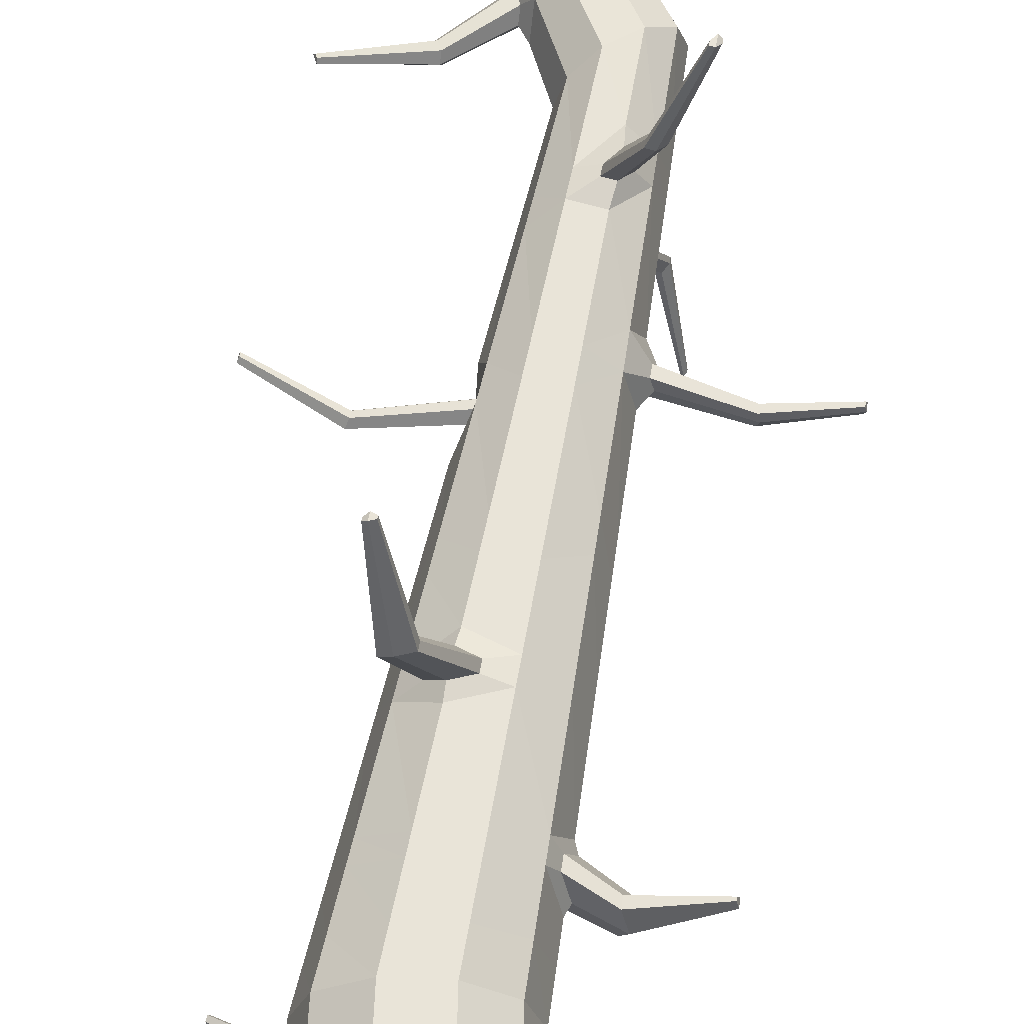
<metadata>
{"format":"obj","ext":"obj","renderer":"f3d","projection":"perspective","resolution":1024,"background":"white","views":[{"elev":62.9,"azim":2.0,"up":"+Z"}]}
</metadata>
<code>
o dead2_Cylinder.004
v -0.5176 -2.452 0.009035
v 0.3017 2.569 -0.005267
v -0.4241 -2.452 -0.2969
v 0.341 2.594 -0.1556
v -0.1686 -2.452 -0.4895
v 0.449 2.658 -0.25
v 0.1514 -2.452 -0.4951
v 0.5844 2.739 -0.2524
v 0.4135 -2.452 -0.3116
v 0.6956 2.803 -0.1618
v 0.5176 -2.452 -0.009035
v 0.7401 2.828 -0.01292
v 0.4241 -2.452 0.2969
v 0.7009 2.803 0.1375
v 0.1686 -2.452 0.4895
v 0.5929 2.739 0.2319
v -0.1514 -2.452 0.4951
v 0.4574 2.658 0.2342
v -0.4135 -2.452 0.3116
v 0.3462 2.594 0.1436
v -0.386 -0.6336 0.006737
v -0.3281 -0.6921 -0.2226
v -0.1257 -0.6336 -0.365
v 0.1129 -0.6336 -0.3692
v 0.3083 -0.6336 -0.2323
v 0.386 -0.6336 -0.006737
v 0.3162 -0.6336 0.2214
v 0.1257 -0.6336 0.365
v -0.1129 -0.6336 0.3692
v -0.3083 -0.6336 0.2323
v -0.3709 4.505 0.006474
v -0.3606 4.511 -0.03292
v -0.3323 4.528 -0.05765
v -0.2968 4.549 -0.05827
v -0.2677 4.566 -0.03454
v -0.256 4.573 0.004469
v -0.2663 4.566 0.04387
v -0.2946 4.549 0.0686
v -0.3301 4.528 0.06922
v -0.3592 4.511 0.04549
v -0.06239 4.19 -0.06167
v -0.04375 4.201 0.000764
v -0.2089 4.103 0.06641
v -0.2275 4.092 0.003972
v -0.0602 4.19 0.06381
v -0.2294 4.153 -0.05587
v -0.1658 4.13 -0.09865
v -0.1055 4.163 0.1034
v -0.109 4.163 -0.09964
v -0.1623 4.13 0.1044
v 0.03285 4.067 -0.000573
v -0.1758 3.943 0.003069
v 0.01417 4.055 0.07101
v -0.1057 3.986 -0.1134
v -0.03723 4.024 0.1159
v -0.04125 4.024 -0.1146
v -0.1017 3.986 0.1171
v 0.01168 4.055 -0.07146
v -0.1546 3.955 0.07396
v -0.1388 3.905 -0.07172
v -0.1802 3.962 -0.08351
v -0.2259 4.087 -0.07551
v -0.225 4.056 -0.04532
v -0.1938 4.075 -0.0971
v -0.1989 3.981 -0.04578
v -0.1635 4.003 -0.1046
v -0.8747 3.792 -0.6419
v -0.8896 3.833 -0.6393
v -0.8893 3.823 -0.6295
v -0.8792 3.829 -0.6463
v -0.8808 3.799 -0.6297
v -0.8693 3.806 -0.6488
v 0.5784 3.111 -0.0101
v 0.2173 2.812 -0.003792
v 0.5439 3.089 0.1223
v 0.3222 2.962 -0.2188
v 0.4488 3.032 0.2054
v 0.4414 3.032 -0.2209
v 0.3296 2.962 0.2074
v 0.5669 3.039 -0.1448
v 0.2317 2.905 0.1277
v 0.2313 2.893 -0.1365
v 0.4477 3.257 -0.1291
v 0.1848 3.032 0.1212
v 0.1864 3.016 -0.1286
v 0.5122 3.227 -0.008941
v 0.1232 3.083 -0.00215
v 0.4796 3.207 0.116
v 0.2702 3.086 -0.206
v 0.3898 3.153 0.1945
v 0.3828 3.153 -0.208
v 0.2773 3.086 0.1965
v 0.5581 3.131 -0.06997
v 0.4761 3.084 -0.1961
v 0.5512 3.088 -0.1506
v 0.4798 3.219 -0.1412
v 0.5185 3.201 -0.06928
v 0.4411 3.156 -0.1884
v 1.119 3.512 -0.7057
v 1.096 3.498 -0.7424
v 1.117 3.5 -0.7291
v 1.097 3.538 -0.7264
v 1.108 3.532 -0.7055
v 1.085 3.519 -0.7401
v 0.1349 3.005 -0.002499
v 0.178 2.881 -0.00325
v 0.1844 2.918 -0.06395
v 0.1846 2.924 0.05692
v 0.1631 2.982 0.05393
v 0.1638 2.974 -0.06035
v -0.4898 2.738 0.008318
v -0.478 2.704 0.008111
v -0.4762 2.714 -0.008637
v -0.4761 2.715 0.02471
v -0.4821 2.731 0.02389
v -0.4819 2.729 -0.007645
v 0.1782 1.994 -0.003111
v 0.2229 2.014 -0.1675
v 0.3457 2.067 -0.2707
v 0.4851 2.028 -0.277
v 0.6261 2.186 -0.1745
v 0.6765 2.206 -0.01181
v 0.6318 2.186 0.1525
v 0.4948 2.031 0.2598
v 0.355 2.067 0.2585
v 0.2286 2.014 0.1596
v 0.2032 2.11 -0.003548
v 0.2469 2.131 -0.1651
v 0.3667 2.187 -0.2665
v 0.5315 2.36 -0.2655
v 0.6402 2.311 -0.1719
v 0.6894 2.332 -0.01203
v 0.6458 2.311 0.1495
v 0.5401 2.358 0.2469
v 0.3757 2.187 0.2536
v 0.2525 2.131 0.1564
v 0.4563 2.156 -0.2469
v 0.4953 2.145 -0.2487
v 0.5347 2.189 -0.22
v 0.4622 2.189 -0.2457
v 0.5082 2.238 -0.2455
v 0.5386 2.224 -0.2193
v 0.7599 2.171 -1.068
v 0.7711 2.168 -1.068
v 0.7825 2.181 -1.06
v 0.7616 2.181 -1.068
v 0.7749 2.195 -1.067
v 0.7837 2.191 -1.06
v 0.5788 2.238 0.2369
v 0.5732 2.188 0.2381
v 0.5368 2.256 0.2756
v 0.5188 2.126 0.2807
v 0.4715 2.188 0.2782
v 0.4633 2.141 0.2802
v 0.8243 2.2 1.012
v 0.8221 2.181 1.012
v 0.8083 2.207 1.026
v 0.8015 2.157 1.028
v 0.7835 2.181 1.027
v 0.7804 2.163 1.028
v 0.1206 1.511 -0.1777
v 0.2562 1.554 -0.2886
v 0.4144 1.523 -0.2945
v 0.5657 1.651 -0.1855
v 0.6266 1.719 -0.01094
v 0.5719 1.651 0.1656
v 0.4247 1.525 0.2798
v 0.2662 1.554 0.2795
v 0.1267 1.511 0.1734
v 0.09498 1.606 -0.001658
v 0.09098 1.366 -0.1807
v 0.2304 1.406 -0.2938
v 0.394 1.377 -0.2996
v 0.5483 1.496 -0.1887
v 0.6001 1.46 -0.01047
v 0.5545 1.496 0.1694
v 0.4045 1.379 0.2856
v 0.2405 1.406 0.2856
v 0.09724 1.366 0.1774
v 0.01624 1.239 -0.000284
v 0.07207 1.384 -0.001258
v 0.09211 1.477 -0.001608
v 0.09862 1.453 -0.04641
v 0.1002 1.453 0.04294
v 0.09109 1.416 -0.04716
v 0.09268 1.416 0.04396
v -0.671 1.574 0.01171
v -0.6625 1.613 0.01156
v -0.6598 1.603 -0.007261
v -0.6591 1.603 0.03028
v -0.663 1.587 -0.007578
v -0.6623 1.587 0.03071
v -0.007046 0.8847 -0.1905
v 0.1638 1.025 -0.3071
v 0.3263 0.8928 -0.3163
v 0.4905 0.9833 -0.1992
v 0.5526 0.9949 -0.009645
v 0.4972 0.9833 0.1819
v 0.3374 0.8942 0.3047
v 0.1554 0.9151 0.3057
v -0.000394 0.8847 0.1906
v -0.08059 0.7886 0.001407
v 0.6444 1.596 -0.07074
v 0.665 1.619 -0.01161
v 0.6465 1.596 0.0482
v 0.6385 1.543 -0.07181
v 0.6561 1.531 -0.01145
v 0.6406 1.543 0.04948
v 1.325 1.51 -0.04584
v 1.332 1.519 -0.02326
v 1.325 1.51 -0.00041
v 1.322 1.49 -0.04625
v 1.329 1.486 -0.0232
v 1.323 1.49 7.9e-05
v -0.03351 0.7547 -0.1931
v 0.1024 0.6728 -0.3194
v 0.308 0.7621 -0.3208
v 0.4749 0.8449 -0.202
v 0.5383 0.8555 -0.009396
v 0.4817 0.8449 0.1853
v 0.3192 0.7634 0.3098
v 0.1325 0.7826 0.3111
v -0.02675 0.7547 0.1942
v -0.1067 0.6668 0.001863
v 0.05111 0.8633 -0.2775
v 0.1389 0.9354 -0.3374
v 0.2225 0.8675 -0.3422
v 0.0375 0.7965 -0.2789
v 0.1073 0.7544 -0.3438
v 0.2131 0.8003 -0.3445
v -0.1456 0.9163 -1.059
v -0.1114 0.9444 -1.082
v -0.07879 0.9179 -1.084
v -0.1509 0.8902 -1.059
v -0.1237 0.8738 -1.084
v -0.08246 0.8917 -1.085
v -0.1002 0.4271 -0.1998
v 0.04855 0.3646 -0.3302
v 0.262 0.4328 -0.3322
v 0.4356 0.496 -0.2092
v 0.5024 0.5042 -0.008769
v 0.4426 0.496 0.1938
v 0.2736 0.4338 0.3229
v 0.08744 0.5227 0.3218
v -0.09319 0.4271 0.2032
v -0.1726 0.36 0.003013
v -0.1224 0.318 -0.202
v 0.03063 0.2619 -0.3337
v 0.2467 0.3231 -0.336
v 0.4225 0.3798 -0.2115
v 0.4904 0.3871 -0.00856
v 0.4296 0.3798 0.1967
v 0.2584 0.324 0.3272
v 0.04242 0.2628 0.3324
v -0.1153 0.318 0.2062
v -0.1946 0.2578 0.003396
v 0.1552 0.4086 0.34
v 0.07057 0.449 0.3395
v -0.01157 0.4056 0.2856
v 0.1483 0.3587 0.342
v 0.0501 0.3309 0.3444
v -0.02163 0.356 0.287
v -0.1395 0.4656 1.155
v -0.1626 0.4766 1.155
v -0.185 0.4647 1.141
v -0.1414 0.4519 1.156
v -0.1682 0.4443 1.157
v -0.1877 0.4512 1.141
v -0.2674 -0.394 -0.2165
v -0.09594 -0.4632 -0.3591
v 0.1383 -0.4515 -0.3629
v 0.33 -0.4407 -0.2284
v 0.4059 -0.4394 -0.007084
v 0.3378 -0.4407 0.2167
v 0.1509 -0.4514 0.3578
v -0.08332 -0.463 0.3622
v -0.2716 -0.4525 0.2273
v -0.3496 -0.464 0.006102
v -0.2615 -0.4991 -0.1995
v -0.2804 -0.592 -0.2014
v -0.208 -0.5207 -0.2439
v -0.2173 -0.5738 -0.2457
v -0.2984 -0.5738 -0.1299
v -0.2871 -0.5209 -0.1301
v -0.6494 -0.4417 -0.4863
v -0.6574 -0.4809 -0.4871
v -0.6269 -0.4508 -0.505
v -0.6308 -0.4732 -0.5058
v -0.665 -0.4732 -0.457
v -0.6602 -0.4509 -0.4571
v -0.2856 -0.166 0.004984
v -0.2076 -0.1 -0.2105
v -0.04368 -0.1638 -0.3486
v 0.1831 -0.1317 -0.3518
v 0.3682 -0.1019 -0.2214
v 0.4486 -0.02147 -0.00783
v 0.3757 -0.1019 0.2084
v 0.1953 -0.1312 0.3452
v -0.0314 -0.1633 0.3499
v -0.2071 -0.1344 0.2186
v -0.2249 -0.1852 -0.2123
v -0.05882 -0.2506 -0.3516
v 0.1701 -0.2244 -0.355
v 0.3572 -0.2001 -0.2234
v 0.4228 -0.2736 -0.00738
v 0.3647 -0.2001 0.2108
v 0.1824 -0.224 0.3488
v -0.04644 -0.2501 0.3535
v -0.2258 -0.2265 0.2211
v -0.3041 -0.2523 0.005308
v 0.4129 -0.1241 -0.1396
v 0.4624 -0.07456 -0.00807
v 0.4175 -0.1241 0.1251
v 0.406 -0.1846 -0.1408
v 0.4465 -0.2298 -0.007793
v 0.4107 -0.1846 0.1266
v 0.9394 -0.1996 -0.04906
v 0.9516 -0.1874 -0.01661
v 0.9406 -0.1996 0.01625
v 0.9377 -0.2145 -0.04937
v 0.9477 -0.2257 -0.01654
v 0.9389 -0.2145 0.01661
v -0.08272 2.781 -0.03626
v -0.1025 2.801 0.00327
v -0.07307 2.717 0.002756
v -0.06868 2.742 -0.03871
v -0.08321 2.786 0.04183
v -0.06855 2.746 0.04387
v -0.5817 3.964 -0.3642
v -0.5709 3.99 -0.3779
v -0.6114 4.045 -0.359
v -0.6108 4.025 -0.3394
v -0.5939 3.976 -0.3397
v -0.5906 4.037 -0.373
v 0.7325 3.449 -0.3938
v 0.7059 3.406 -0.4262
v 0.73 3.357 -0.4315
v 0.7591 3.437 -0.3444
v 0.7815 3.36 -0.4002
v 0.7863 3.389 -0.3449
v -0.303 1.388 0.01233
v -0.3177 1.365 -0.01978
v -0.2988 1.414 -0.05184
v -0.3035 1.431 -0.02003
v -0.3042 1.388 -0.05237
v -0.2977 1.414 0.01161
v 0.7085 2.369 -0.6079
v 0.6889 2.377 -0.6248
v 0.6592 2.346 -0.625
v 0.706 2.346 -0.6084
v 0.6806 2.318 -0.6269
v 0.6555 2.325 -0.6257
v 0.6014 2.063 0.6393
v 0.6465 2.11 0.6375
v 0.6755 2.097 0.6107
v 0.5958 2.03 0.6406
v 0.6341 2.02 0.641
v 0.6716 2.063 0.6116
v 0.992 1.433 -0.01866
v 0.9812 1.441 0.02387
v 0.9853 1.478 0.02298
v 0.9983 1.494 -0.01877
v 0.9797 1.441 -0.06079
v 0.9839 1.478 -0.06004
v -0.007149 0.6952 -0.6006
v 0.07881 0.7325 -0.6012
v 0.08645 0.7871 -0.5994
v 0.01853 0.8423 -0.5955
v -0.06393 0.7294 -0.5479
v -0.05287 0.7837 -0.5468
v -0.0965 0.2476 0.6743
v -0.1481 0.2657 0.633
v -0.1409 0.3014 0.632
v -0.08177 0.3326 0.6708
v -0.02586 0.2677 0.6726
v -0.02089 0.3036 0.6712
v 0.6214 -0.3175 -0.02028
v 0.5934 -0.282 0.08489
v 0.5987 -0.2347 0.08373
v 0.6338 -0.1959 -0.0205
v 0.5897 -0.282 -0.1244
v 0.5951 -0.2347 -0.1234
v -0.4315 -0.579 -0.3417
v -0.4499 -0.5946 -0.292
v -0.3999 -0.6325 -0.3749
v -0.3932 -0.5945 -0.3735
v -0.4451 -0.6456 -0.3431
v -0.458 -0.6325 -0.2919
v -0.3471 -1.508 -0.2392
v -0.1354 -1.477 -0.3932
v 0.1216 -1.477 -0.3977
v 0.3322 -1.477 -0.2503
v 0.4158 -1.477 -0.007259
v 0.3407 -1.477 0.2386
v 0.1354 -1.477 0.3932
v -0.1216 -1.477 0.3977
v -0.3322 -1.477 0.2503
v -0.4158 -1.477 0.007259
f 2 128 127
f 4 129 128
f 6 130 129
f 8 131 130
f 10 132 131
f 132 14 133
f 133 16 134
f 134 18 135
f 41 36 42
f 136 2 127
f 135 20 136
f 7 15 19
f 29 397 396
f 30 398 397
f 28 396 395
f 394 28 395
f 393 27 394
f 392 26 393
f 24 392 391
f 23 391 390
f 22 390 389
f 398 22 389
f 35 34 33
f 44 40 31
f 45 36 37
f 46 33 47
f 48 37 38
f 47 34 49
f 44 32 46
f 50 38 39
f 49 35 41
f 43 39 40
f 59 50 43
f 56 41 58
f 57 48 50
f 44 65 52
f 54 49 56
f 55 45 48
f 60 66 54
f 53 42 45
f 52 43 44
f 58 42 51
f 83 51 86
f 87 59 52
f 88 51 53
f 85 54 89
f 90 53 55
f 89 56 91
f 87 60 85
f 92 55 57
f 91 58 83
f 84 57 59
f 331 69 332
f 330 67 72
f 46 63 44
f 47 66 64
f 60 65 61
f 46 64 62
f 71 68 67
f 67 70 72
f 329 71 67
f 331 70 68
f 332 71 333
f 334 72 70
f 20 79 81
f 8 80 10
f 18 77 79
f 2 82 4
f 6 78 8
f 16 75 77
f 4 76 6
f 14 73 75
f 2 81 74
f 10 73 12
f 81 92 84
f 83 97 96
f 79 90 92
f 84 108 81
f 76 91 78
f 77 88 90
f 82 89 76
f 75 86 88
f 87 110 105
f 78 98 94
f 337 104 100
f 336 102 104
f 83 98 91
f 80 94 95
f 80 93 73
f 86 93 97
f 100 102 101
f 101 103 99
f 335 103 102
f 339 100 101
f 339 99 340
f 340 103 338
f 325 113 326
f 324 116 111
f 74 107 82
f 87 109 84
f 85 107 110
f 74 108 106
f 112 116 113
f 112 115 111
f 324 115 327
f 325 114 112
f 327 114 328
f 323 113 116
f 168 126 169
f 169 117 170
f 167 125 168
f 166 124 167
f 165 123 166
f 121 165 164
f 120 164 163
f 119 163 162
f 118 162 161
f 117 161 170
f 125 136 126
f 126 127 117
f 124 150 152
f 134 149 133
f 122 133 123
f 131 122 121
f 120 137 138
f 130 140 129
f 128 119 118
f 127 118 117
f 348 146 349
f 348 148 147
f 129 137 119
f 130 142 141
f 121 142 131
f 120 139 121
f 147 145 144
f 146 144 143
f 350 148 347
f 351 145 350
f 351 143 144
f 352 146 143
f 354 155 355
f 354 159 157
f 123 149 150
f 134 153 151
f 135 154 153
f 124 154 125
f 158 159 160
f 156 157 158
f 353 160 159
f 357 160 356
f 357 156 158
f 355 156 358
f 170 184 169
f 161 172 171
f 162 173 172
f 163 174 173
f 175 208 176
f 166 208 205
f 176 167 177
f 177 168 178
f 170 183 182
f 178 169 179
f 200 179 201
f 201 180 202
f 199 178 200
f 198 177 199
f 197 176 198
f 174 197 196
f 173 196 195
f 172 195 194
f 171 194 193
f 180 193 202
f 344 189 188
f 342 192 187
f 180 185 171
f 180 186 181
f 161 185 183
f 169 186 179
f 188 191 187
f 192 188 187
f 342 191 345
f 344 190 346
f 345 189 343
f 341 190 192
f 202 215 224
f 216 228 229
f 216 230 217
f 195 218 217
f 196 219 218
f 219 198 220
f 220 199 221
f 221 200 222
f 223 202 224
f 222 201 223
f 362 211 210
f 359 214 360
f 165 203 164
f 175 206 207
f 165 205 204
f 164 206 174
f 209 213 212
f 213 211 214
f 359 212 213
f 364 212 363
f 361 214 211
f 362 209 364
f 244 223 245
f 245 224 246
f 243 222 244
f 242 221 243
f 241 220 242
f 218 241 240
f 217 240 239
f 216 239 238
f 215 238 237
f 224 237 246
f 368 233 232
f 365 236 366
f 217 227 195
f 194 225 193
f 194 227 226
f 193 228 215
f 231 235 234
f 232 236 235
f 365 234 235
f 369 231 234
f 366 233 367
f 368 231 370
f 246 247 256
f 237 248 247
f 238 249 248
f 239 250 249
f 240 251 250
f 251 242 252
f 252 243 253
f 254 262 255
f 255 246 256
f 244 257 243
f 299 255 300
f 300 256 291
f 298 254 299
f 297 253 298
f 296 252 297
f 250 296 295
f 249 295 294
f 248 294 293
f 247 293 292
f 256 292 291
f 374 265 264
f 371 268 372
f 253 257 260
f 244 259 258
f 254 260 261
f 245 262 259
f 266 264 267
f 267 265 268
f 371 266 267
f 375 263 266
f 372 265 373
f 374 263 376
f 269 284 278
f 278 283 21
f 270 24 23
f 271 25 24
f 272 26 25
f 26 274 27
f 27 275 28
f 28 276 29
f 30 278 21
f 29 277 30
f 385 287 386
f 383 290 384
f 23 281 270
f 22 282 23
f 269 281 279
f 22 283 280
f 290 286 289
f 285 288 286
f 383 287 285
f 387 288 385
f 387 289 286
f 388 290 289
f 291 301 310
f 292 302 301
f 293 303 302
f 294 304 303
f 305 316 306
f 297 316 313
f 306 298 307
f 307 299 308
f 309 291 310
f 308 300 309
f 276 309 277
f 277 310 278
f 275 308 276
f 274 307 275
f 273 306 274
f 304 273 272
f 303 272 271
f 302 271 270
f 301 270 269
f 310 269 278
f 380 319 318
f 377 322 378
f 296 311 295
f 305 314 315
f 296 313 312
f 295 314 304
f 317 321 320
f 321 319 322
f 377 320 321
f 382 320 381
f 380 317 382
f 379 322 319
f 110 326 323
f 109 328 108
f 106 328 325
f 105 327 109
f 105 323 324
f 106 326 107
f 64 330 334
f 63 333 65
f 62 334 331
f 61 333 329
f 61 330 66
f 62 332 63
f 93 338 97
f 95 340 93
f 95 337 339
f 96 338 335
f 98 335 336
f 94 336 337
f 186 346 341
f 185 343 183
f 182 346 184
f 181 345 185
f 181 341 342
f 182 343 344
f 140 352 137
f 138 352 351
f 138 350 139
f 142 350 347
f 141 347 348
f 141 349 140
f 150 355 358
f 152 358 357
f 152 356 154
f 153 356 353
f 151 353 354
f 151 355 149
f 204 364 203
f 205 360 361
f 203 363 206
f 207 363 359
f 207 360 208
f 204 361 362
f 226 370 225
f 230 367 227
f 228 370 369
f 229 369 365
f 229 366 230
f 226 367 368
f 258 376 257
f 262 373 259
f 260 376 375
f 261 375 371
f 261 372 262
f 258 373 374
f 313 378 379
f 312 382 311
f 311 381 314
f 315 381 377
f 315 378 316
f 312 379 380
f 283 384 388
f 280 388 387
f 280 385 282
f 279 386 383
f 279 384 284
f 282 386 281
f 1 389 3
f 389 5 3
f 390 7 5
f 391 9 7
f 9 393 11
f 393 13 11
f 394 15 13
f 395 17 15
f 397 1 19
f 17 397 19
f 2 4 128
f 4 6 129
f 6 8 130
f 8 10 131
f 10 12 132
f 132 12 14
f 133 14 16
f 134 16 18
f 41 35 36
f 136 20 2
f 135 18 20
f 19 1 3
f 3 5 19
f 5 7 19
f 7 9 11
f 11 13 7
f 13 15 7
f 15 17 19
f 29 30 397
f 30 21 398
f 28 29 396
f 394 27 28
f 393 26 27
f 392 25 26
f 24 25 392
f 23 24 391
f 22 23 390
f 398 21 22
f 33 32 35
f 32 31 35
f 31 40 37
f 40 39 37
f 39 38 37
f 37 36 31
f 36 35 31
f 44 43 40
f 45 42 36
f 46 32 33
f 48 45 37
f 47 33 34
f 44 31 32
f 50 48 38
f 49 34 35
f 43 50 39
f 59 57 50
f 56 49 41
f 57 55 48
f 44 63 65
f 54 47 49
f 55 53 45
f 60 61 66
f 53 51 42
f 52 59 43
f 58 41 42
f 83 58 51
f 87 84 59
f 88 86 51
f 85 60 54
f 90 88 53
f 89 54 56
f 87 52 60
f 92 90 55
f 91 56 58
f 84 92 57
f 331 68 69
f 330 329 67
f 46 62 63
f 47 54 66
f 60 52 65
f 46 47 64
f 71 69 68
f 67 68 70
f 329 333 71
f 331 334 70
f 332 69 71
f 334 330 72
f 20 18 79
f 8 78 80
f 18 16 77
f 2 74 82
f 6 76 78
f 16 14 75
f 4 82 76
f 14 12 73
f 2 20 81
f 10 80 73
f 81 79 92
f 83 86 97
f 79 77 90
f 84 109 108
f 76 89 91
f 77 75 88
f 82 85 89
f 75 73 86
f 87 85 110
f 78 91 98
f 337 336 104
f 336 335 102
f 83 96 98
f 80 78 94
f 80 95 93
f 86 73 93
f 100 104 102
f 101 102 103
f 335 338 103
f 339 337 100
f 339 101 99
f 340 99 103
f 325 112 113
f 324 323 116
f 74 106 107
f 87 105 109
f 85 82 107
f 74 81 108
f 112 111 116
f 112 114 115
f 324 111 115
f 325 328 114
f 327 115 114
f 323 326 113
f 168 125 126
f 169 126 117
f 167 124 125
f 166 123 124
f 165 122 123
f 121 122 165
f 120 121 164
f 119 120 163
f 118 119 162
f 117 118 161
f 125 135 136
f 126 136 127
f 124 123 150
f 134 151 149
f 122 132 133
f 131 132 122
f 120 119 137
f 130 141 140
f 128 129 119
f 127 128 118
f 348 147 146
f 348 347 148
f 129 140 137
f 130 131 142
f 121 139 142
f 120 138 139
f 147 148 145
f 146 147 144
f 350 145 148
f 351 144 145
f 351 352 143
f 352 349 146
f 354 157 155
f 354 353 159
f 123 133 149
f 134 135 153
f 135 125 154
f 124 152 154
f 158 157 159
f 156 155 157
f 353 356 160
f 357 158 160
f 357 358 156
f 355 155 156
f 170 182 184
f 161 162 172
f 162 163 173
f 163 164 174
f 175 207 208
f 166 176 208
f 176 166 167
f 177 167 168
f 170 161 183
f 178 168 169
f 200 178 179
f 201 179 180
f 199 177 178
f 198 176 177
f 197 175 176
f 174 175 197
f 173 174 196
f 172 173 195
f 171 172 194
f 180 171 193
f 344 343 189
f 342 341 192
f 180 181 185
f 180 179 186
f 161 171 185
f 169 184 186
f 188 189 191
f 192 190 188
f 342 187 191
f 344 188 190
f 345 191 189
f 341 346 190
f 202 193 215
f 216 215 228
f 216 229 230
f 195 196 218
f 196 197 219
f 219 197 198
f 220 198 199
f 221 199 200
f 223 201 202
f 222 200 201
f 362 361 211
f 359 213 214
f 165 204 203
f 175 174 206
f 165 166 205
f 164 203 206
f 209 210 213
f 213 210 211
f 359 363 212
f 364 209 212
f 361 360 214
f 362 210 209
f 244 222 223
f 245 223 224
f 243 221 222
f 242 220 221
f 241 219 220
f 218 219 241
f 217 218 240
f 216 217 239
f 215 216 238
f 224 215 237
f 368 367 233
f 365 235 236
f 217 230 227
f 194 226 225
f 194 195 227
f 193 225 228
f 231 232 235
f 232 233 236
f 365 369 234
f 369 370 231
f 366 236 233
f 368 232 231
f 246 237 247
f 237 238 248
f 238 239 249
f 239 240 250
f 240 241 251
f 251 241 242
f 252 242 243
f 254 261 262
f 255 245 246
f 244 258 257
f 299 254 255
f 300 255 256
f 298 253 254
f 297 252 253
f 296 251 252
f 250 251 296
f 249 250 295
f 248 249 294
f 247 248 293
f 256 247 292
f 374 373 265
f 371 267 268
f 253 243 257
f 244 245 259
f 254 253 260
f 245 255 262
f 266 263 264
f 267 264 265
f 371 375 266
f 375 376 263
f 372 268 265
f 374 264 263
f 269 279 284
f 278 284 283
f 270 271 24
f 271 272 25
f 272 273 26
f 26 273 274
f 27 274 275
f 28 275 276
f 30 277 278
f 29 276 277
f 385 288 287
f 383 285 290
f 23 282 281
f 22 280 282
f 269 270 281
f 22 21 283
f 290 285 286
f 285 287 288
f 383 386 287
f 387 286 288
f 387 388 289
f 388 384 290
f 291 292 301
f 292 293 302
f 293 294 303
f 294 295 304
f 305 315 316
f 297 306 316
f 306 297 298
f 307 298 299
f 309 300 291
f 308 299 300
f 276 308 309
f 277 309 310
f 275 307 308
f 274 306 307
f 273 305 306
f 304 305 273
f 303 304 272
f 302 303 271
f 301 302 270
f 310 301 269
f 380 379 319
f 377 321 322
f 296 312 311
f 305 304 314
f 296 297 313
f 295 311 314
f 317 318 321
f 321 318 319
f 377 381 320
f 382 317 320
f 380 318 317
f 379 378 322
f 110 107 326
f 109 327 328
f 106 108 328
f 105 324 327
f 105 110 323
f 106 325 326
f 64 66 330
f 63 332 333
f 62 64 334
f 61 65 333
f 61 329 330
f 62 331 332
f 93 340 338
f 95 339 340
f 95 94 337
f 96 97 338
f 98 96 335
f 94 98 336
f 186 184 346
f 185 345 343
f 182 344 346
f 181 342 345
f 181 186 341
f 182 183 343
f 140 349 352
f 138 137 352
f 138 351 350
f 142 139 350
f 141 142 347
f 141 348 349
f 150 149 355
f 152 150 358
f 152 357 356
f 153 154 356
f 151 153 353
f 151 354 355
f 204 362 364
f 205 208 360
f 203 364 363
f 207 206 363
f 207 359 360
f 204 205 361
f 226 368 370
f 230 366 367
f 228 225 370
f 229 228 369
f 229 365 366
f 226 227 367
f 258 374 376
f 262 372 373
f 260 257 376
f 261 260 375
f 261 371 372
f 258 259 373
f 313 316 378
f 312 380 382
f 311 382 381
f 315 314 381
f 315 377 378
f 312 313 379
f 283 284 384
f 280 283 388
f 280 387 385
f 279 281 386
f 279 383 384
f 282 385 386
f 1 398 389
f 389 390 5
f 390 391 7
f 391 392 9
f 9 392 393
f 393 394 13
f 394 395 15
f 395 396 17
f 397 398 1
f 17 396 397

</code>
